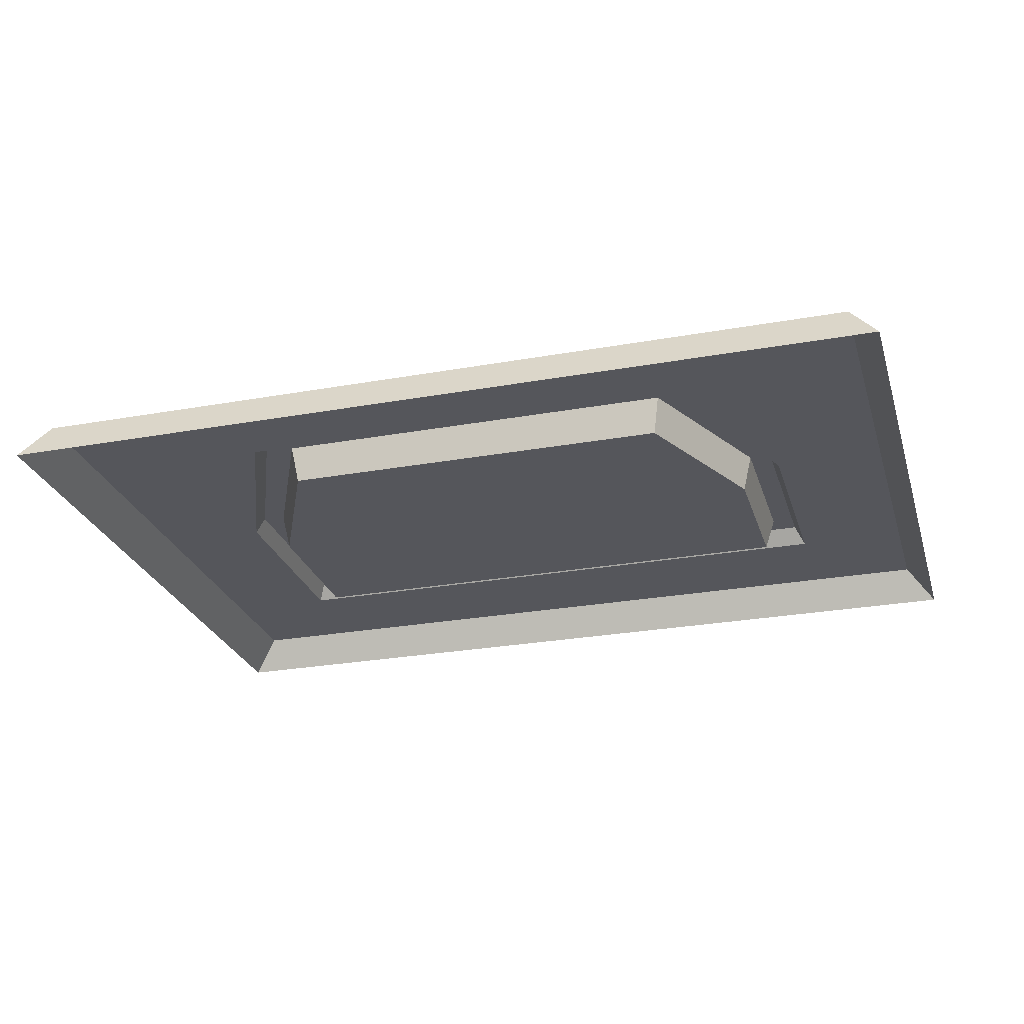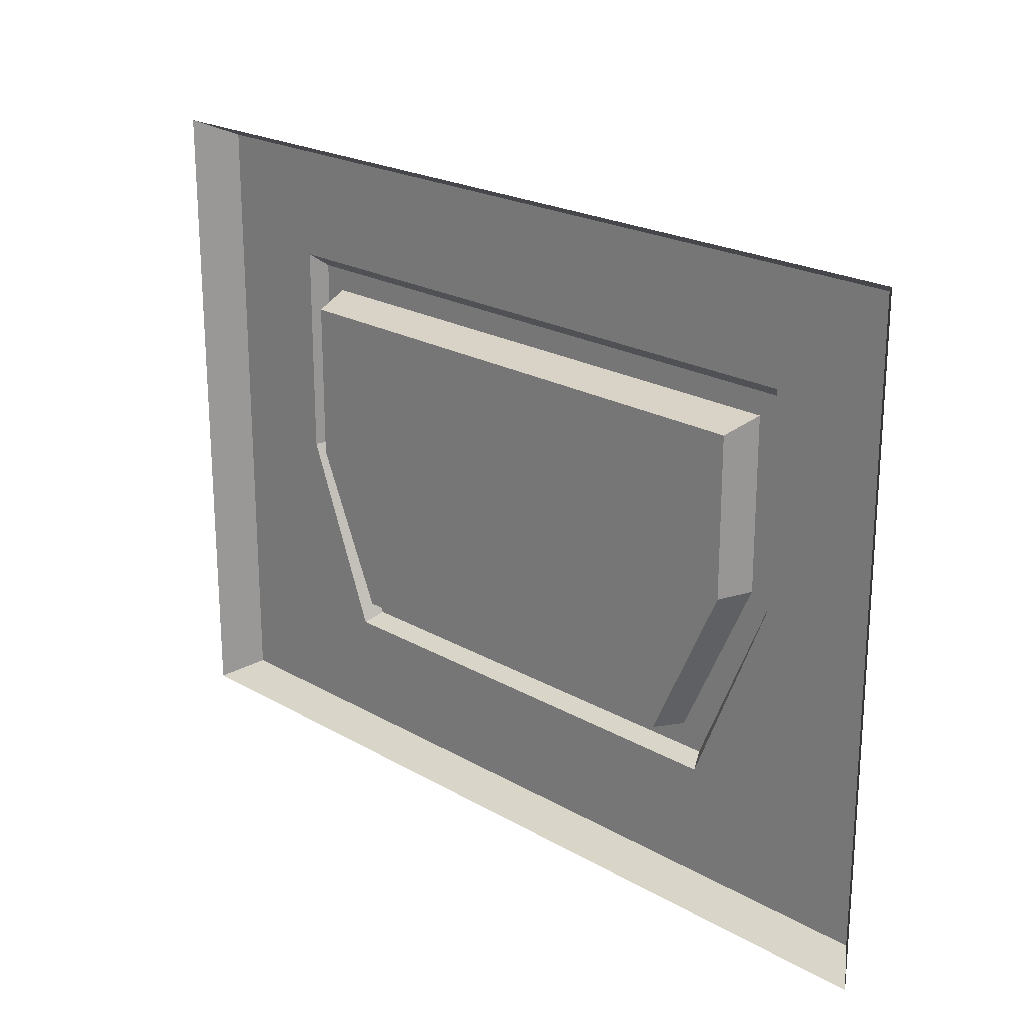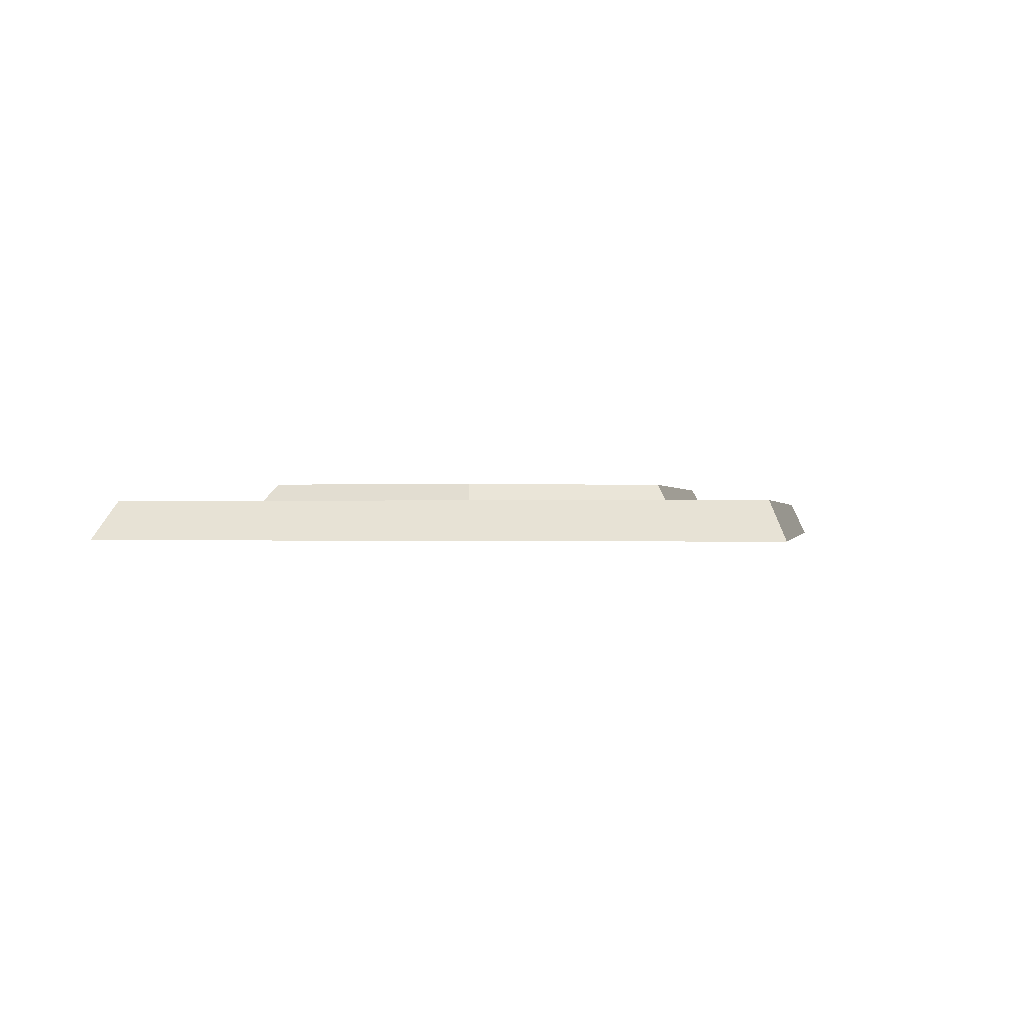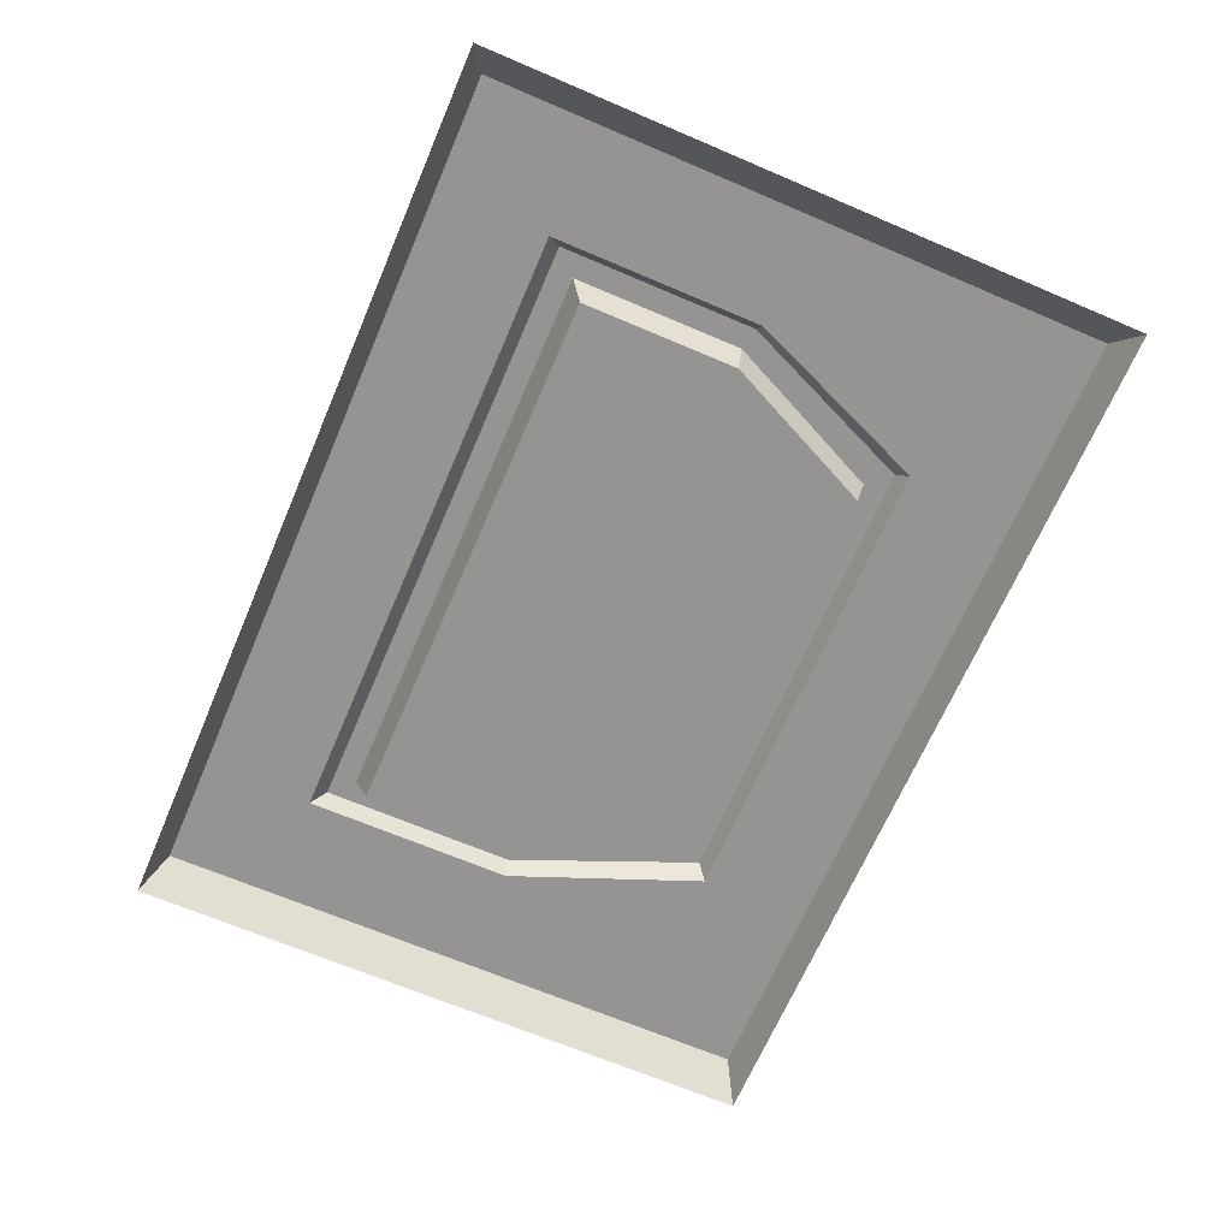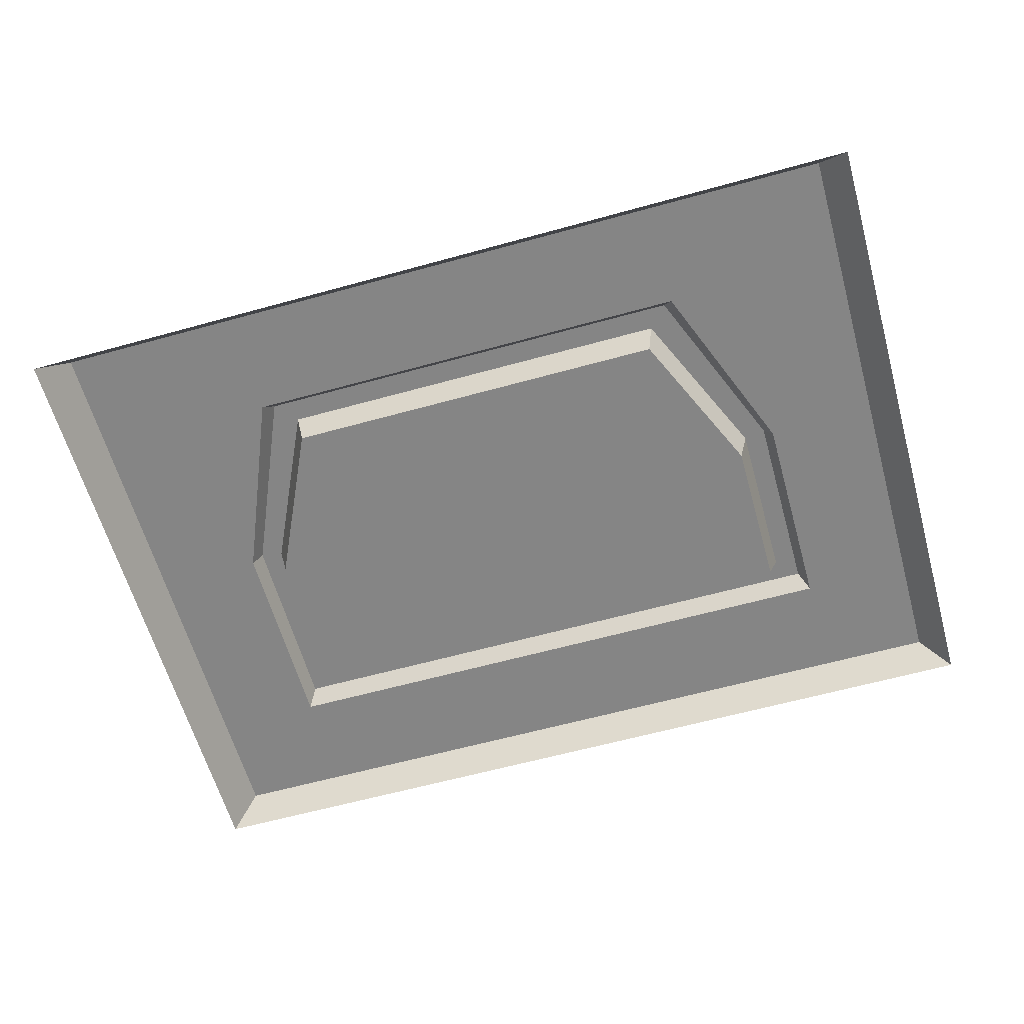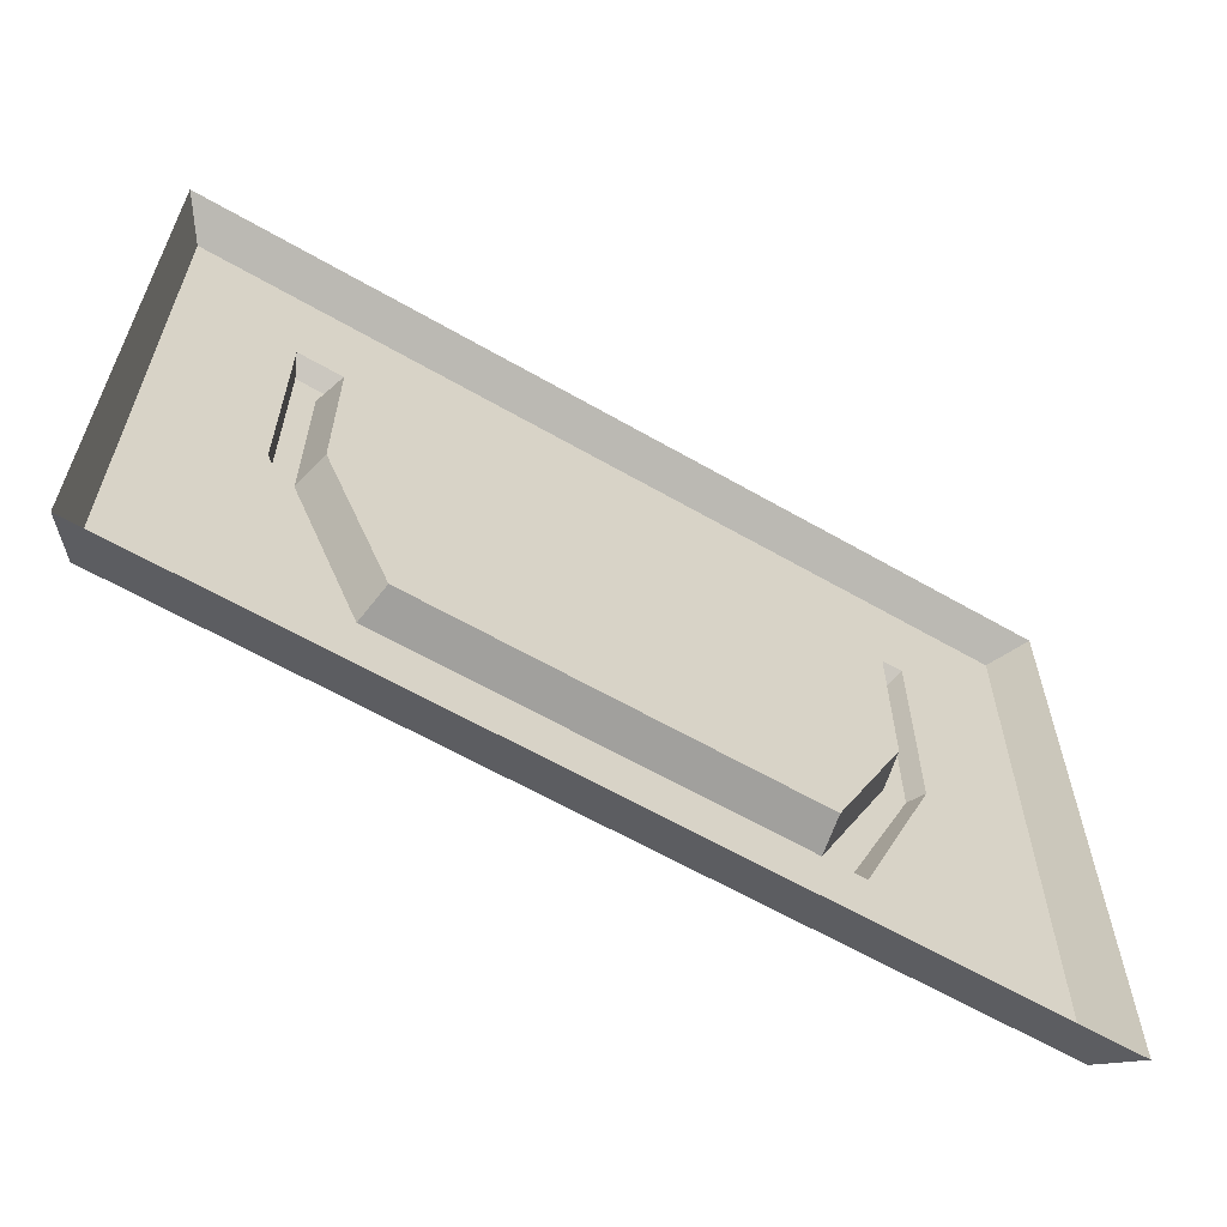
<metadata>
{"format":"obj","ext":"obj","renderer":"f3d","projection":"perspective","resolution":1024,"background":"white","views":[{"elev":-26.3,"azim":-164.1,"up":"+Y"},{"elev":21.8,"azim":45.2,"up":"+Z"},{"elev":-0.1,"azim":99.9,"up":"+Y"},{"elev":-67.1,"azim":66.8,"up":"+Y"},{"elev":-61.8,"azim":-164.3,"up":"+Y"},{"elev":-61.8,"azim":-30.4,"up":"+Z"}]}
</metadata>
<code>
v 11.36 1.209 7.285
v 11.36 1.209 -7.285
v -11.36 1.209 7.285
v -11.36 1.209 -7.285
v -10.08 1.209 6.481
v 10.17 1.209 6.481
v 10.17 1.209 -0.3708
v -10.08 1.209 -0.3708
v -9.79 1.766 6.052
v 9.874 1.766 6.052
v 9.874 1.766 -0.3173
v -9.79 1.766 -0.3173
v -9.07 1.766 5.314
v 9.153 1.766 5.314
v 9.153 1.766 -0.1884
v -9.07 1.766 -0.1884
v -8.775 0.5417 4.942
v 8.86 0.5417 4.942
v 8.86 0.5417 -0.1487
v -8.775 0.5417 -0.1487
v 12.01 1.209 -8.158
v 12.01 1.209 8.158
v -12.02 1.209 8.158
v -12.02 1.209 -8.158
v 13.72 1.209 -10.03
v 13.72 1.209 10.03
v -13.72 1.209 10.03
v -13.72 1.209 -10.03
v 6.496 0.5417 -5.183
v 6.697 1.766 -5.421
v 7.357 1.766 -6.167
v 7.651 1.209 -6.476
v -6.531 0.5417 -5.183
v -6.738 1.766 -5.421
v -7.397 1.766 -6.167
v -7.69 1.209 -6.476
v 14.63 0 -10.57
v 14.63 0 10.57
v -14.63 0 10.57
v -14.63 0 -10.57
f 33 20 17 18 19 29
f 1 2 7 6
f 4 36 2
f 36 32 2
f 32 7 2
f 36 4 8
f 4 3 8
f 8 3 5
f 6 5 3 1
f 9 5 6 10
f 6 7 11 10
f 36 8 12 35
f 8 5 9 12
f 13 9 10 14
f 10 11 15 14
f 35 12 16 34
f 12 9 13 16
f 17 13 14 18
f 14 15 19 18
f 34 16 20 33
f 16 13 17 20
f 2 1 22 21
f 24 4 2 21
f 3 4 24 23
f 3 23 22 1
f 21 22 26 25
f 28 24 21 25
f 23 24 28 27
f 23 27 26 22
f 15 30 29 19
f 11 31 30 15
f 7 32 31 11
f 30 34 33 29
f 31 35 34 30
f 32 36 35 31
f 25 26 38 37
f 37 40 28 25
f 27 28 40 39
f 39 38 26 27

</code>
